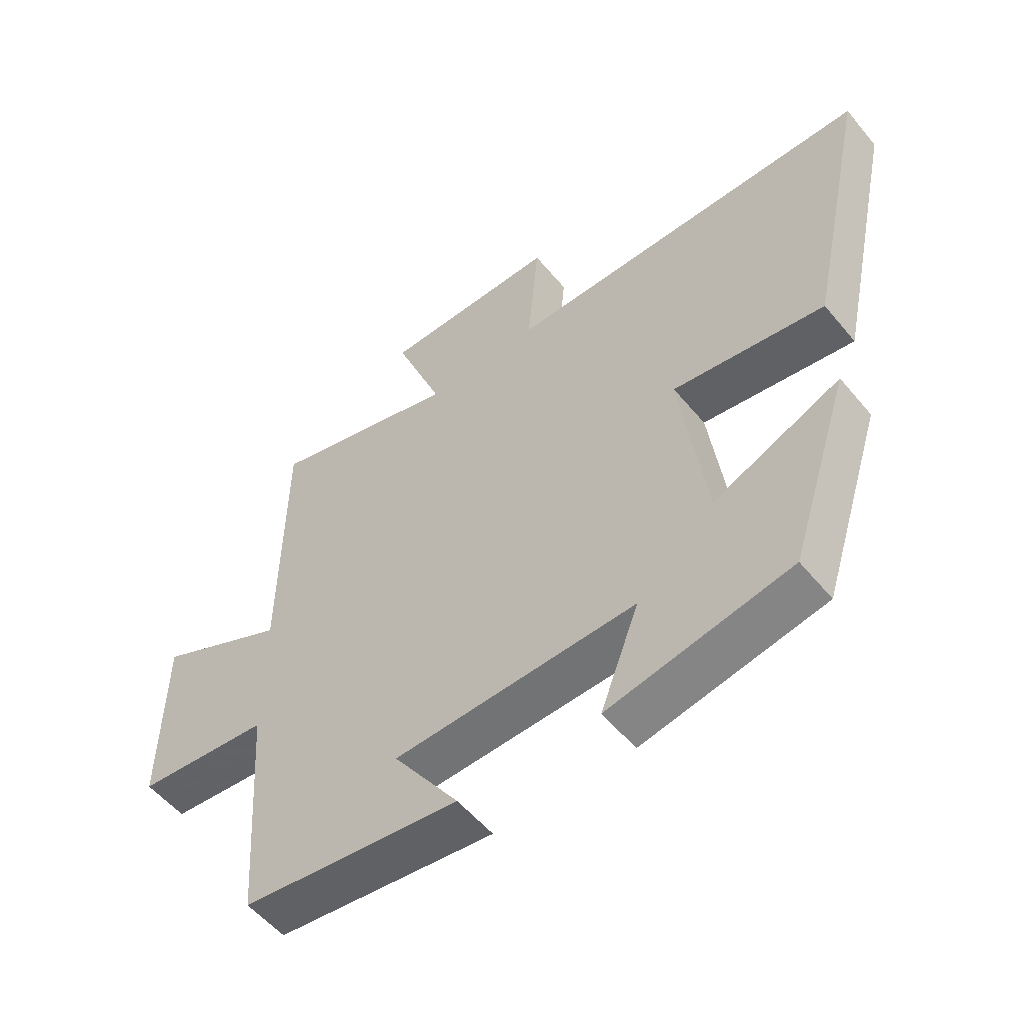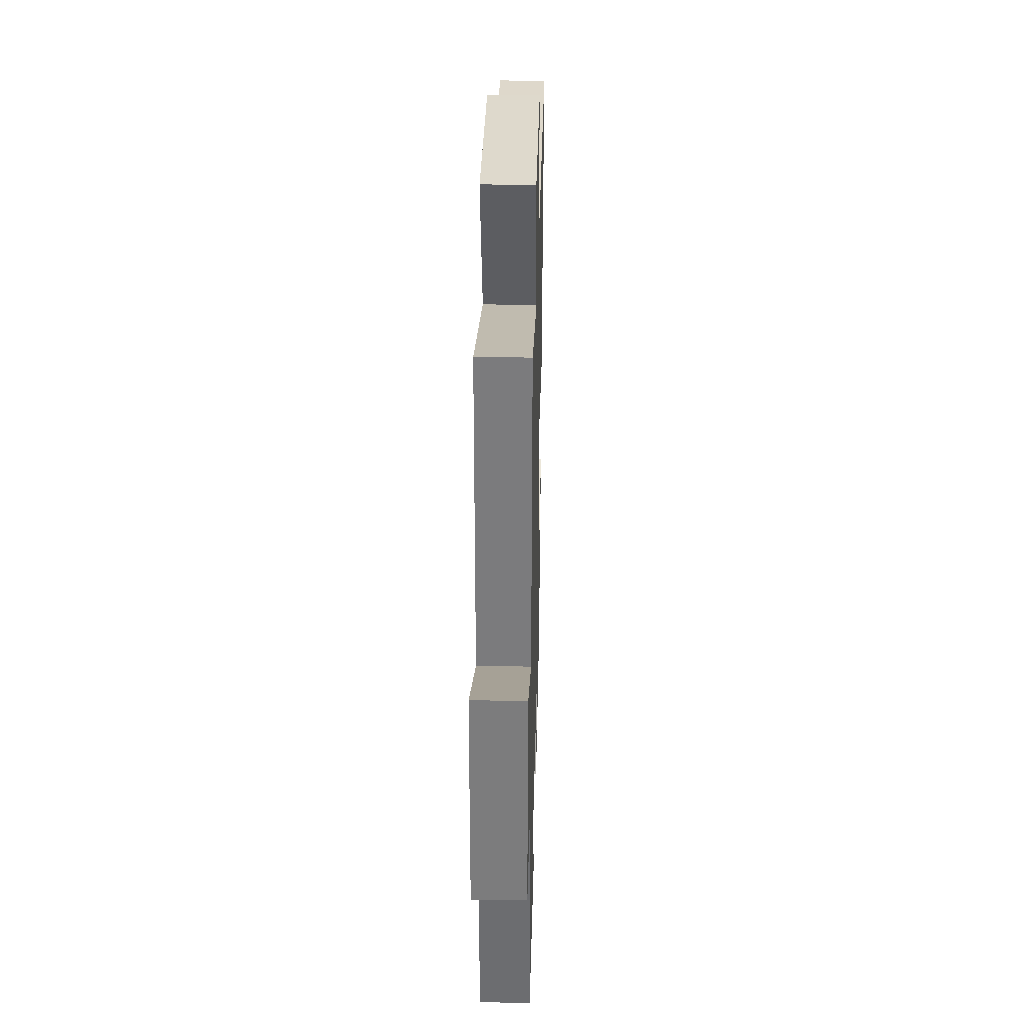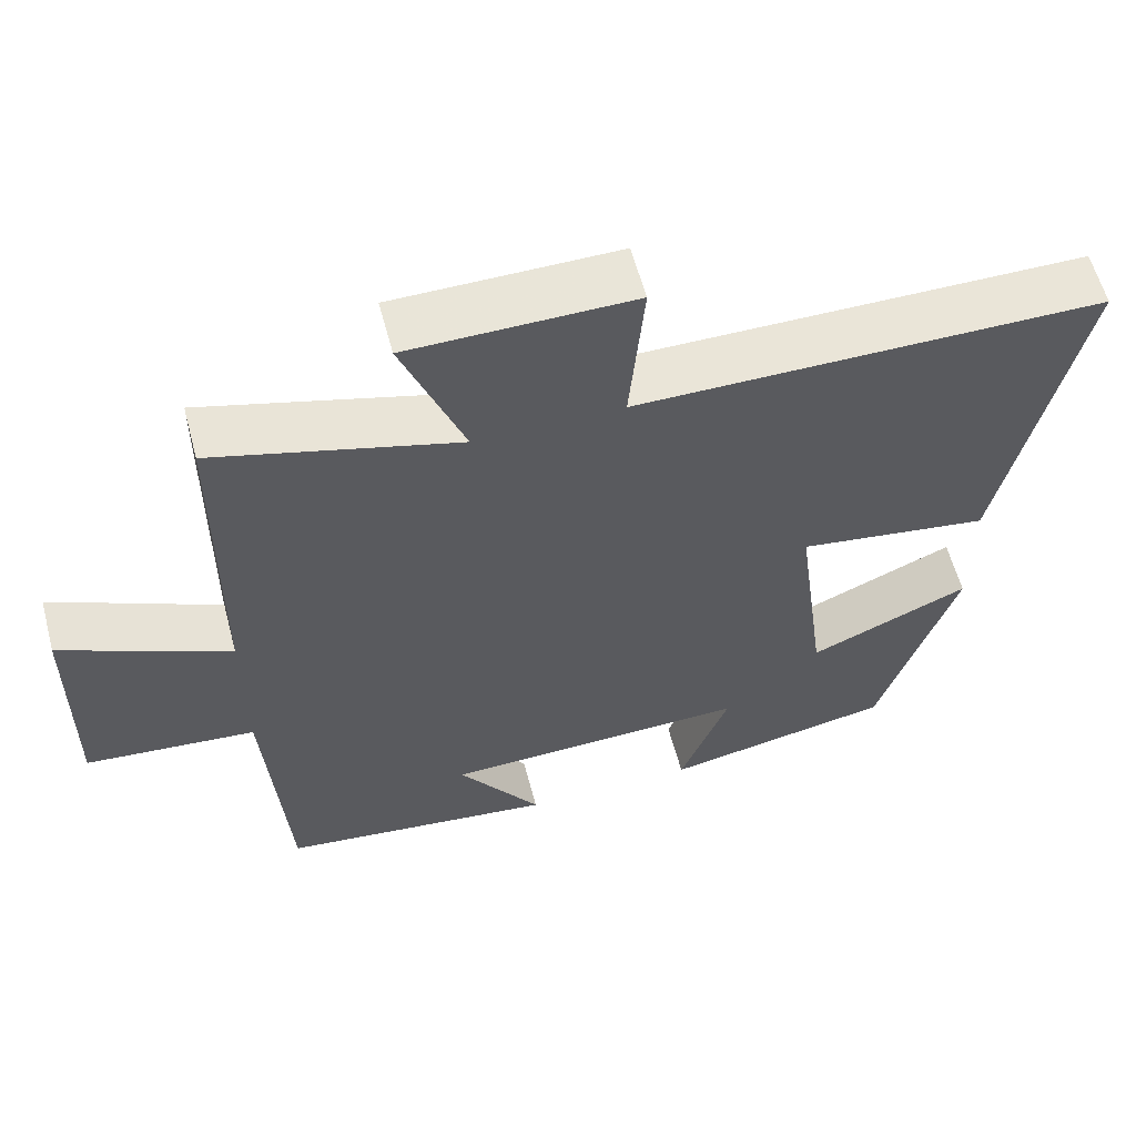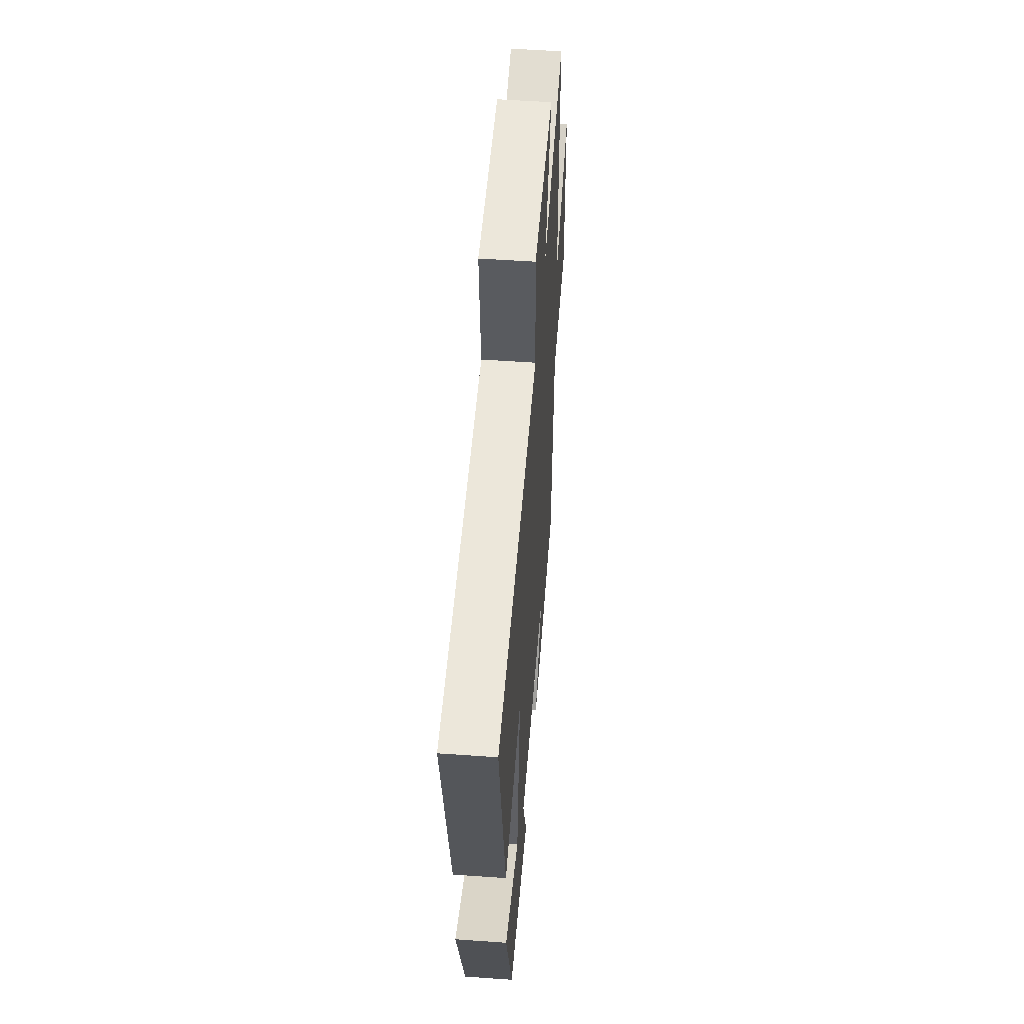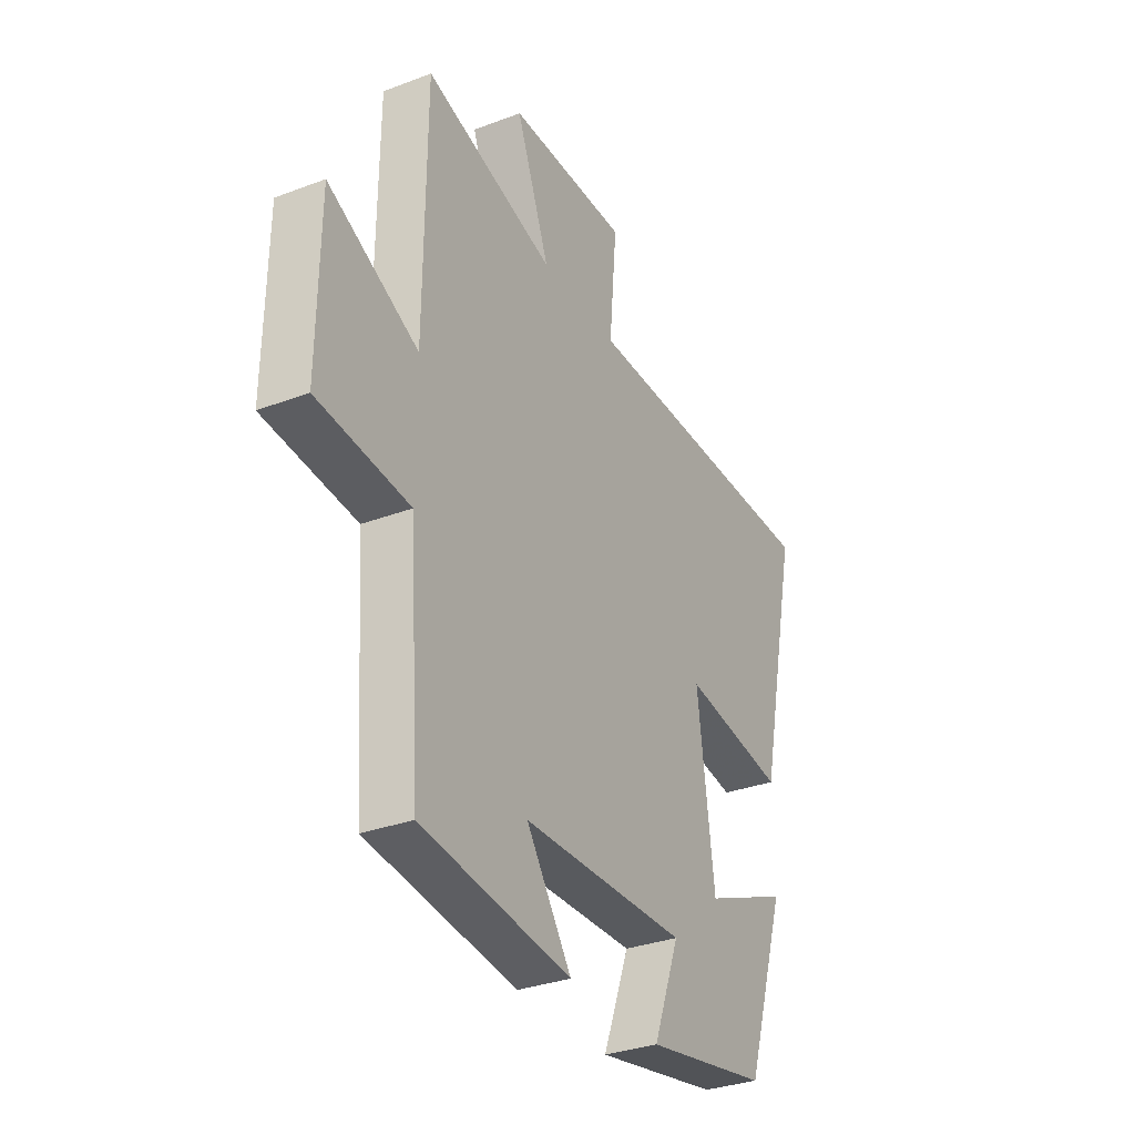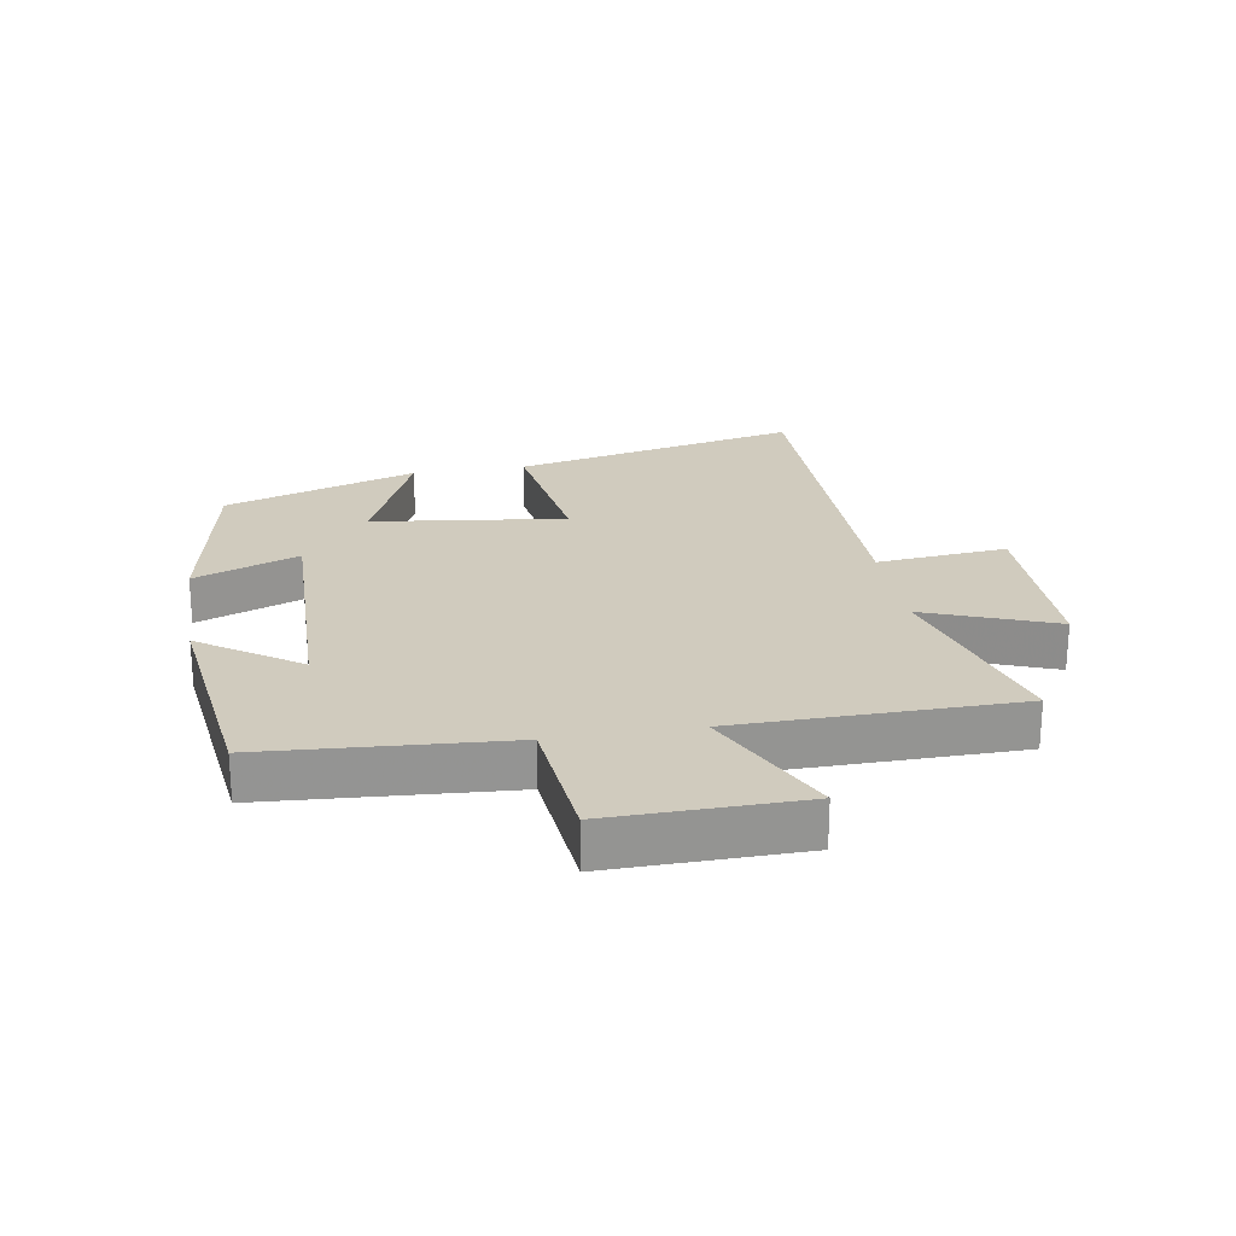
<metadata>
{"format":"obj","ext":"obj","renderer":"f3d","projection":"perspective","resolution":1024,"background":"white","views":[{"elev":-54.7,"azim":38.8,"up":"+Z"},{"elev":31.8,"azim":-88.6,"up":"+Z"},{"elev":59.3,"azim":-14.9,"up":"+Z"},{"elev":52.2,"azim":94.4,"up":"+Z"},{"elev":-32.3,"azim":-62.2,"up":"+Z"},{"elev":23.4,"azim":-99.6,"up":"+Y"}]}
</metadata>
<code>
v 0.599 0.07 0.498
v 0.5 0.07 0.042
v 0.254 0.07 0.079
v 0.294 0.07 -0.227
v 0.5 0.07 -0.138
v 0.401 0.07 -0.444
v 0.106 0.07 -0.5
v 0.169 0.07 -0.334
v -0.225 0.07 -0.344
v -0.118 0.07 -0.5
v -0.473 0.07 -0.455
v -0.5 0.07 -0.074
v -0.718 0.07 -0.053
v -0.714 0.07 0.249
v -0.5 0.07 0.146
v -0.496 0.07 0.588
v -0.186 0.07 0.5
v -0.265 0.07 0.705
v 0.021 0.07 0.707
v 0.002 0.07 0.5
v 0.599 0 0.498
v 0.5 0 0.042
v 0.254 0 0.079
v 0.294 0 -0.227
v 0.5 0 -0.138
v 0.401 0 -0.444
v 0.106 0 -0.5
v 0.169 0 -0.334
v -0.225 0 -0.344
v -0.118 0 -0.5
v -0.473 0 -0.455
v -0.5 0 -0.074
v -0.718 0 -0.053
v -0.714 0 0.249
v -0.5 0 0.146
v -0.496 0 0.588
v -0.186 0 0.5
v -0.265 0 0.705
v 0.021 0 0.707
v 0.002 0 0.5
f 17 18 19 20
f 17 20 1 2
f 15 16 17
f 12 13 14 15
f 9 10 11 12
f 8 9 12 15
f 5 6 7 8
f 4 5 8
f 3 4 8 15
f 17 2 3
f 3 15 17
f 40 39 38 37
f 22 21 40 37
f 37 36 35
f 35 34 33 32
f 32 31 30 29
f 35 32 29 28
f 28 27 26 25
f 28 25 24
f 35 28 24 23
f 23 22 37
f 37 35 23
f 1 21 22 2
f 2 22 23 3
f 3 23 24 4
f 4 24 25 5
f 5 25 26 6
f 6 26 27 7
f 7 27 28 8
f 8 28 29 9
f 9 29 30 10
f 10 30 31 11
f 11 31 32 12
f 12 32 33 13
f 13 33 34 14
f 14 34 35 15
f 15 35 36 16
f 16 36 37 17
f 17 37 38 18
f 18 38 39 19
f 19 39 40 20
f 20 40 21 1

</code>
